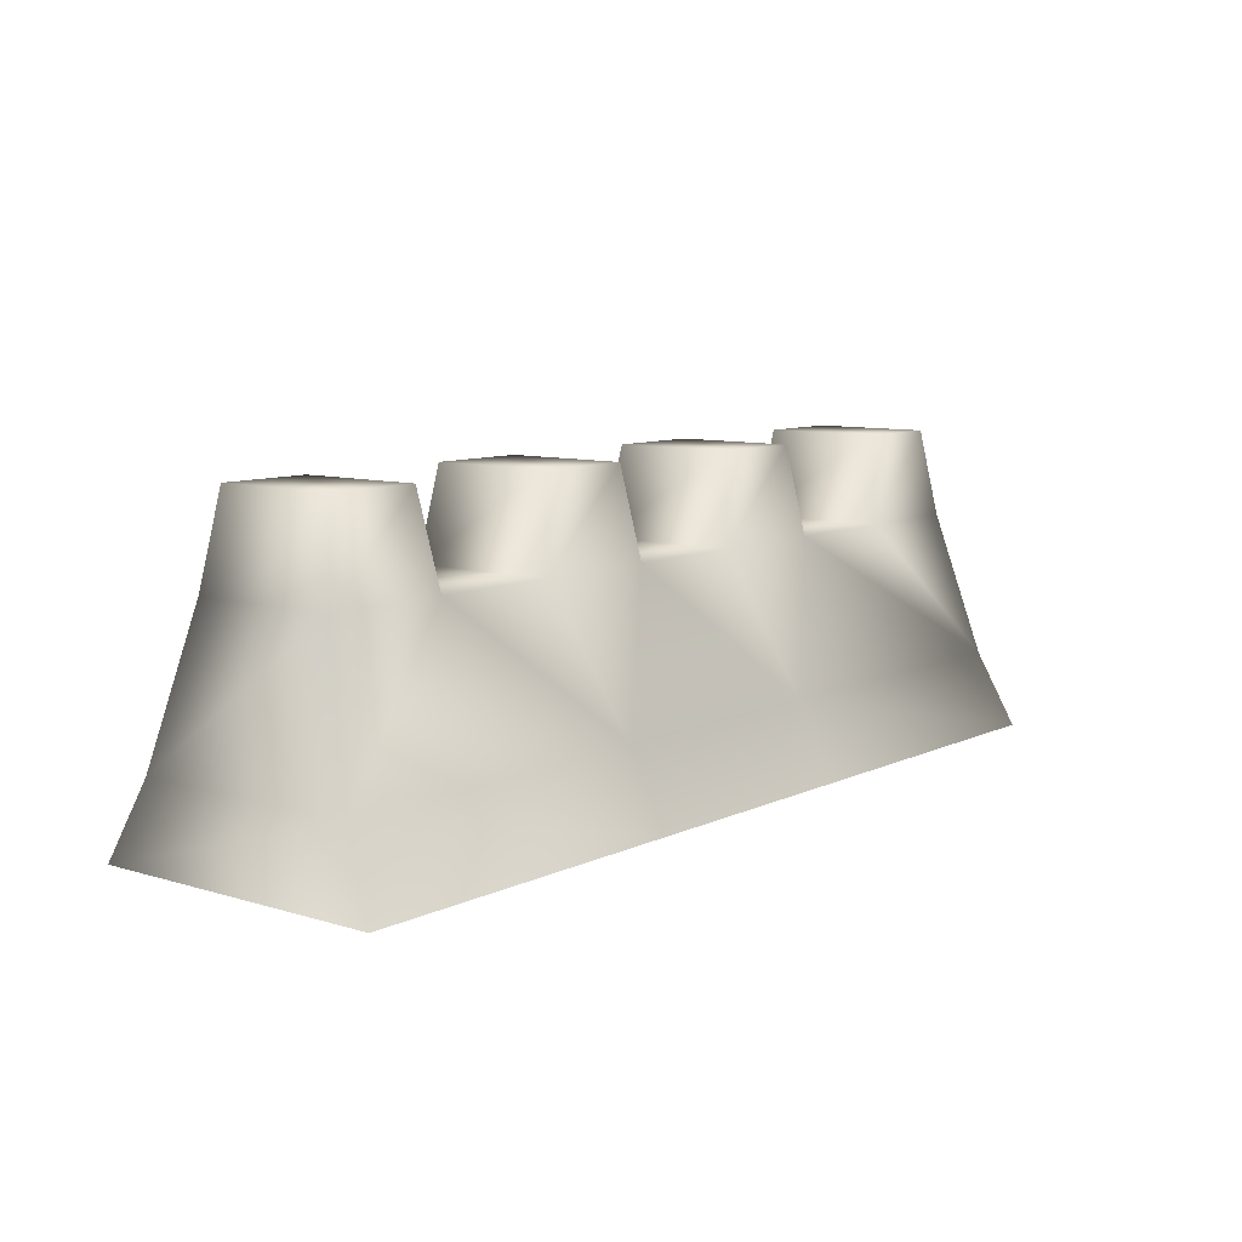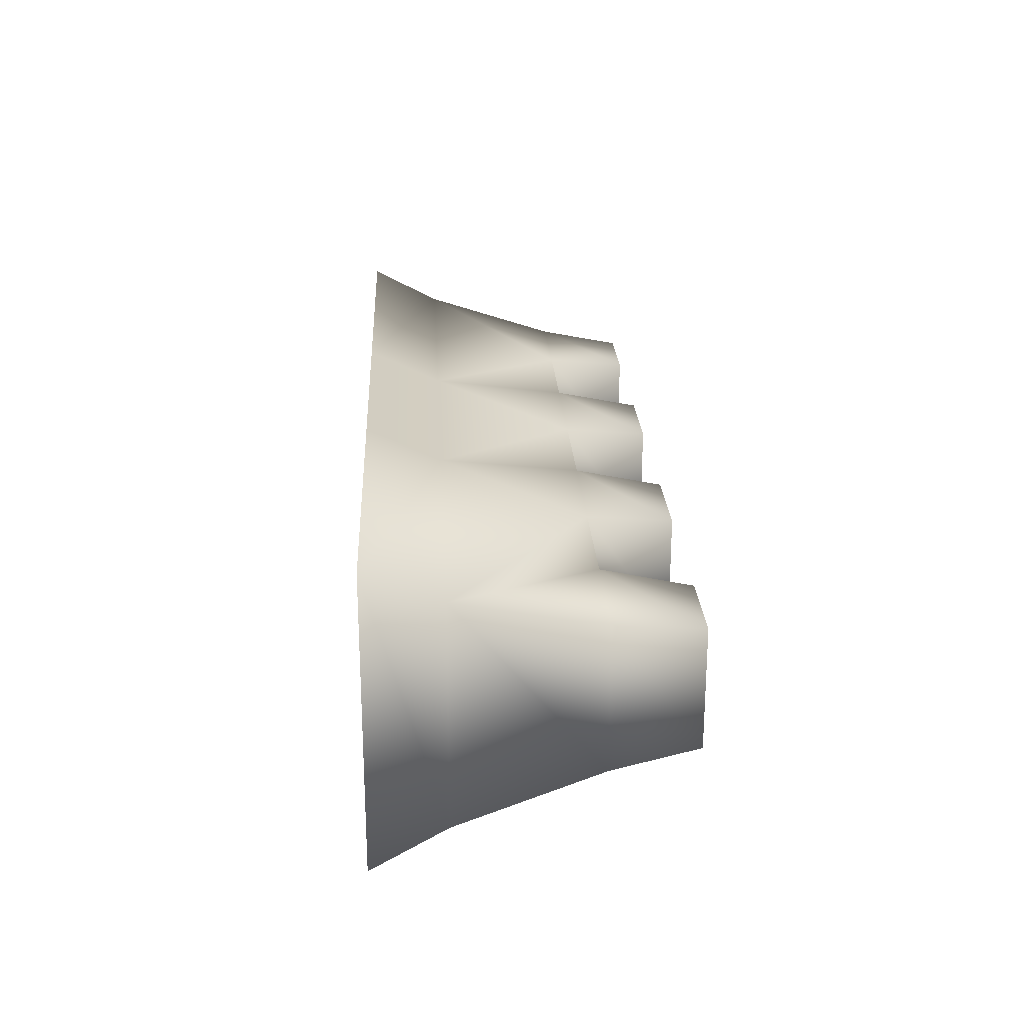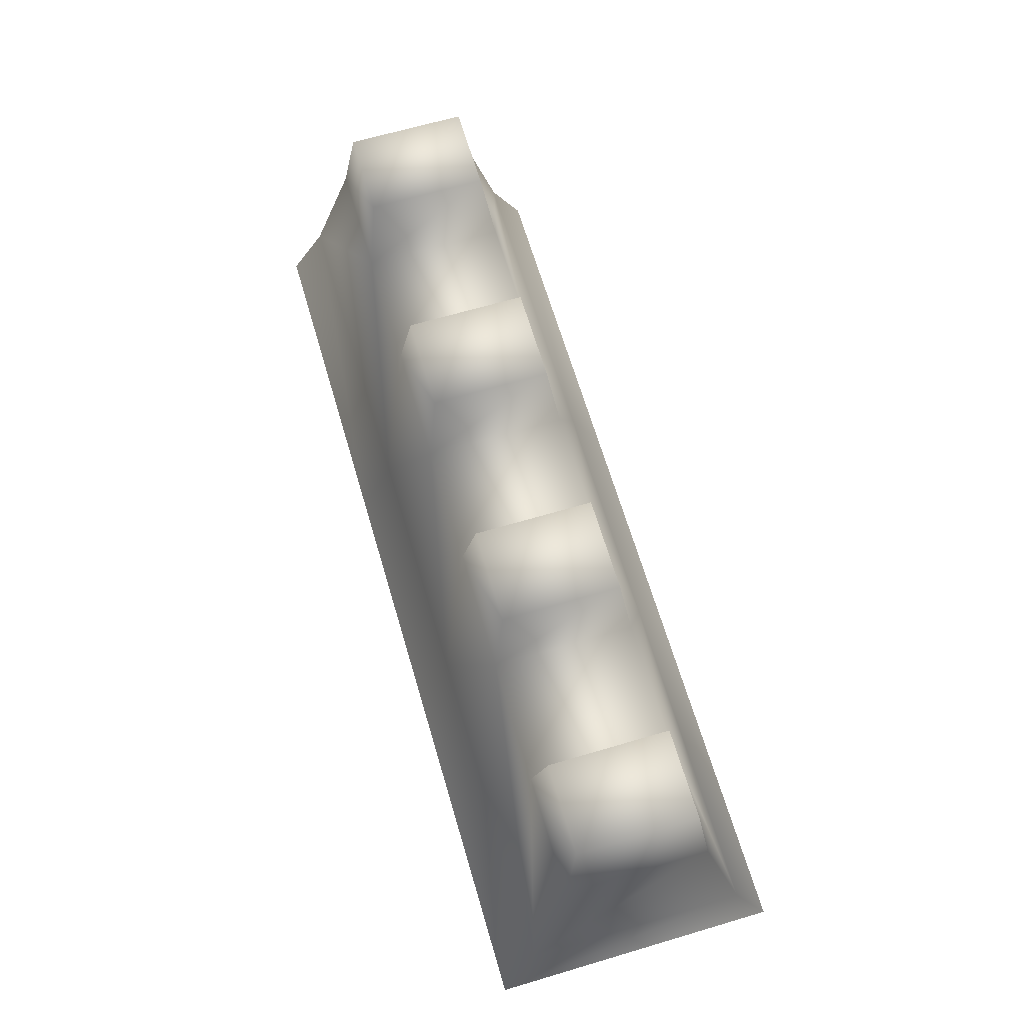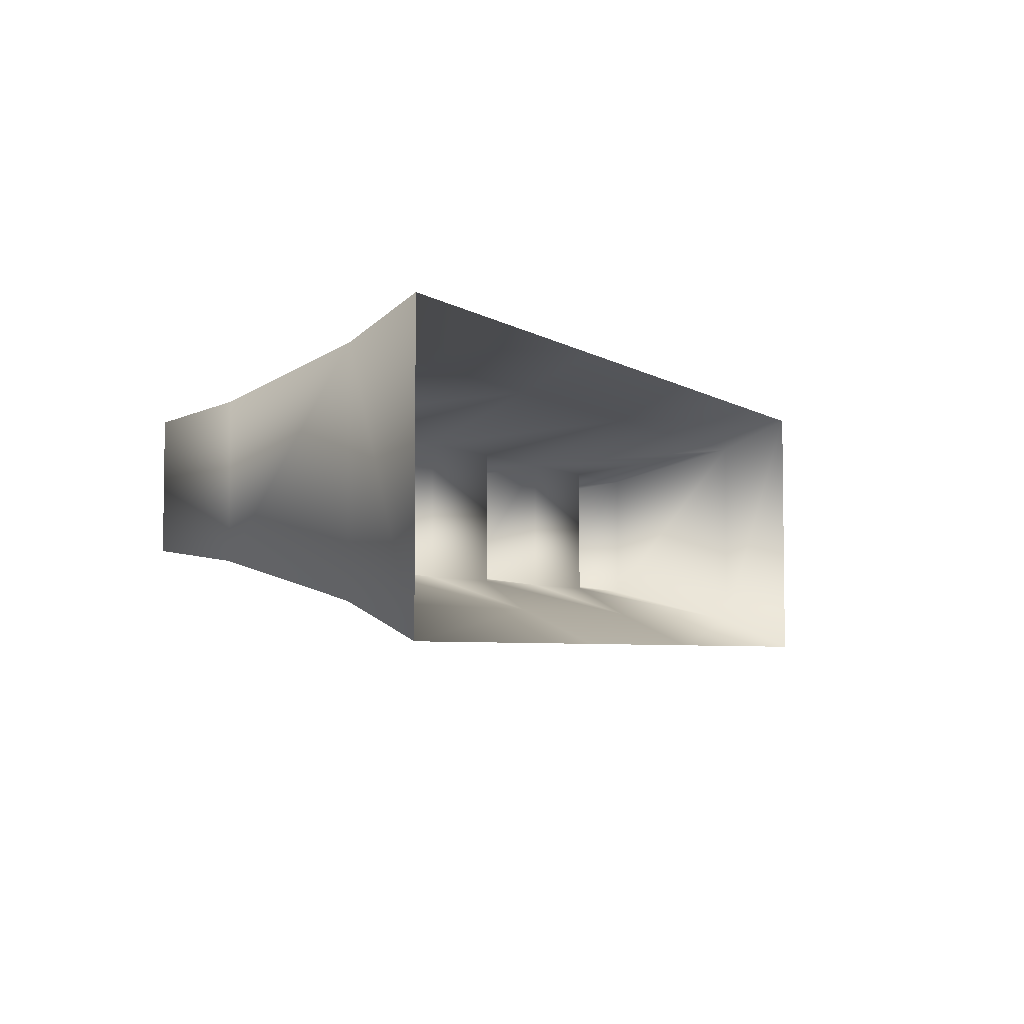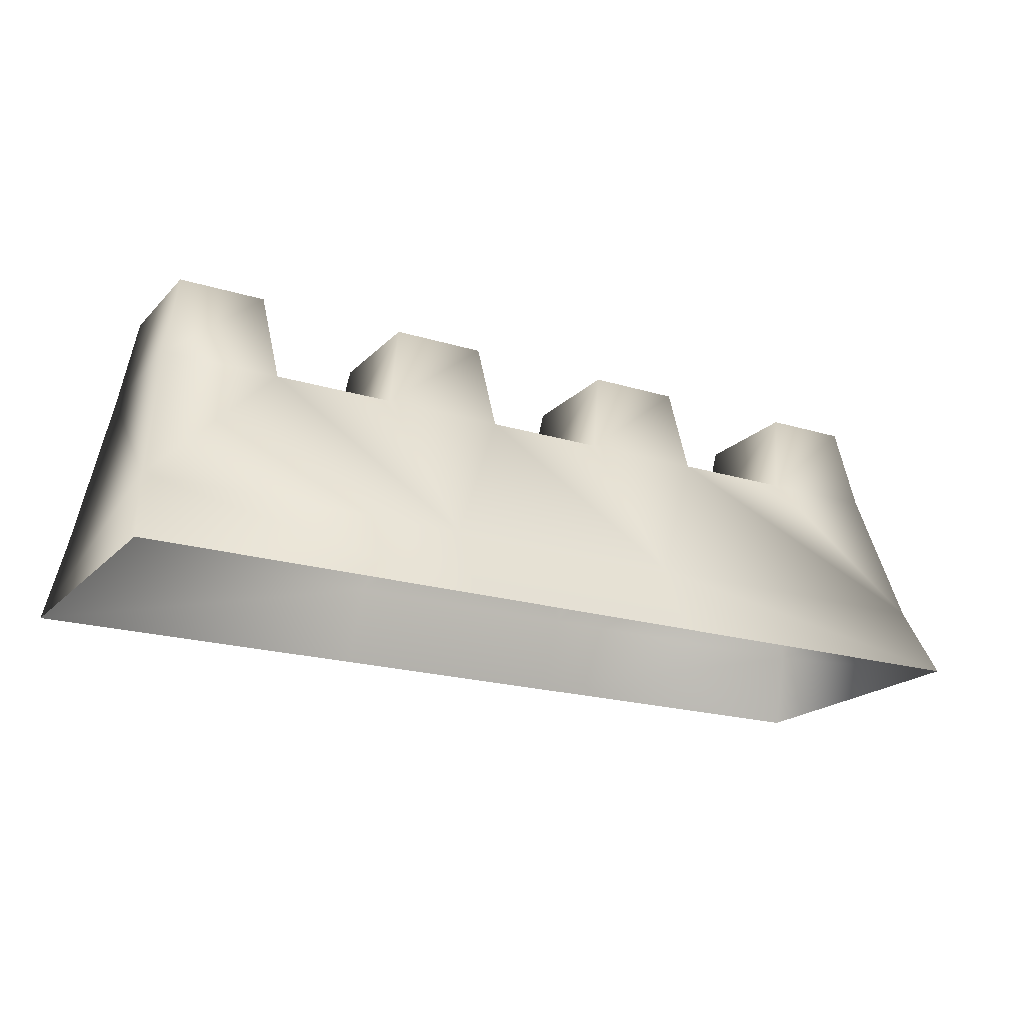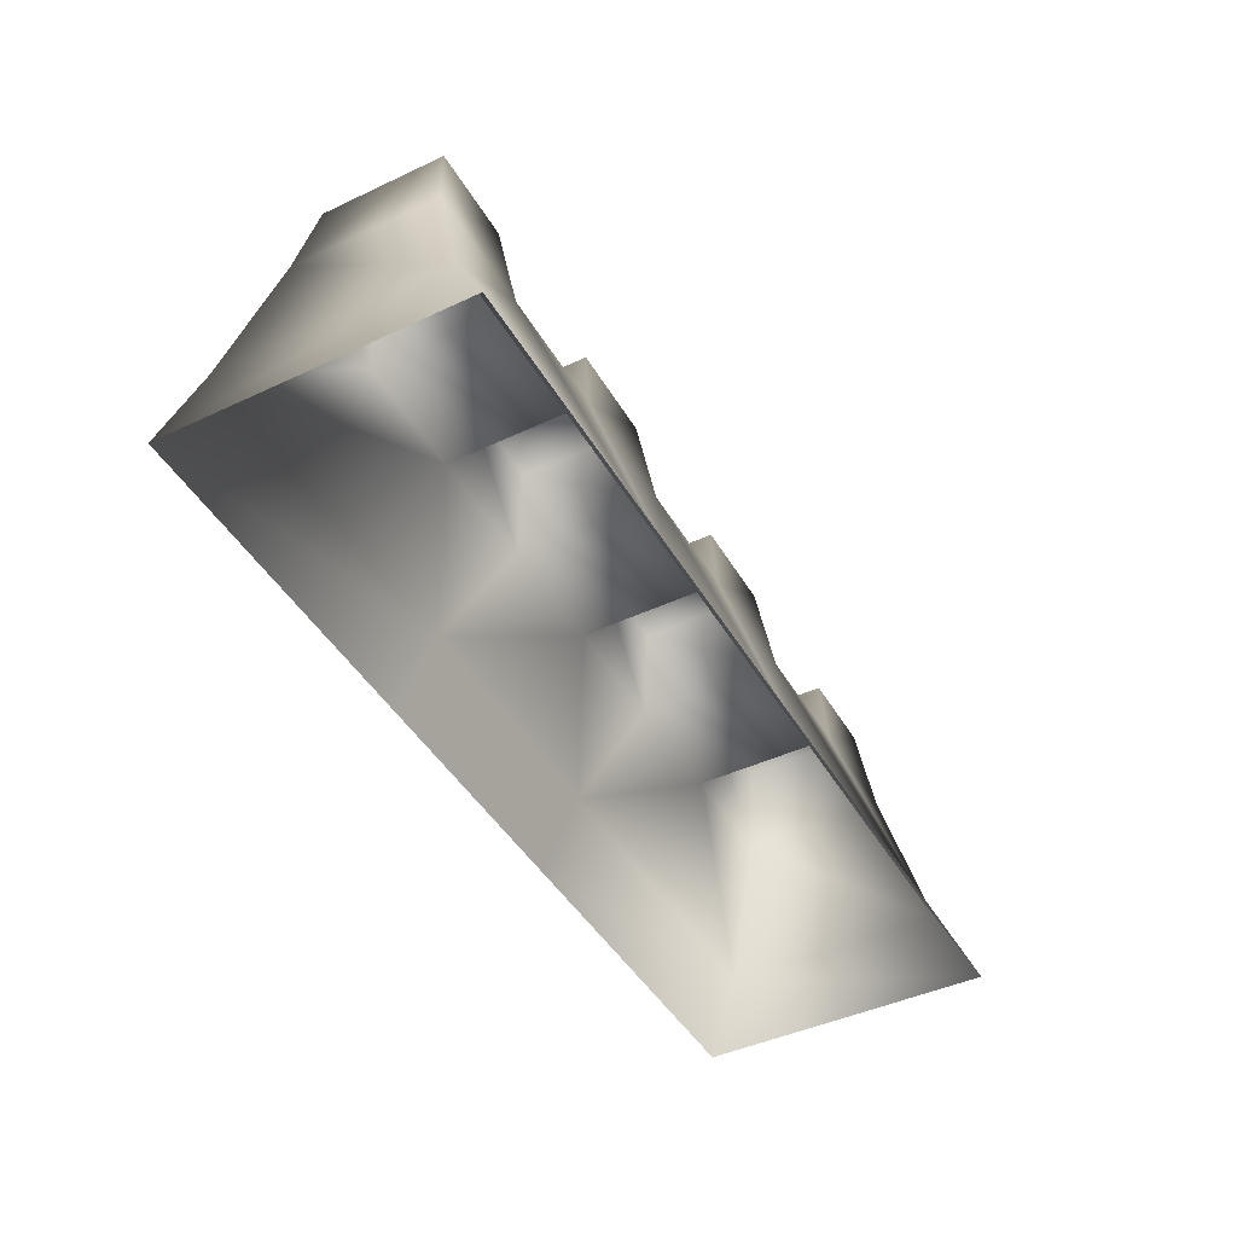
<metadata>
{"format":"obj","ext":"obj","renderer":"f3d","projection":"perspective","resolution":1024,"background":"white","views":[{"elev":9.0,"azim":128.8,"up":"+Y"},{"elev":23.0,"azim":87.1,"up":"+Z"},{"elev":66.3,"azim":73.5,"up":"+Y"},{"elev":-4.6,"azim":-62.5,"up":"+Z"},{"elev":-19.8,"azim":-29.8,"up":"+Y"},{"elev":-44.7,"azim":-61.4,"up":"+Y"}]}
</metadata>
<code>
v  0.7143 2.5 0.8342
v  0.7143 2.5 -0.8342
v  -0.7143 2.5 -0.8342
v  -0.7143 2.5 0.8342
v  -1.429 0.85 1.28
v  1.429 0.85 1.28
v  4.93 2.5 -0.8342
v  4.93 2.5 0.8342
v  5.223 0.85 1.28
v  5.223 0.85 -1.28
v  1.429 0.85 -1.28
v  -1.429 0.85 -1.28
v  -5.223 0.85 1.28
v  -4.93 2.5 0.8342
v  -4.93 2.5 -0.8342
v  -5.223 0.85 -1.28
v  1.429 -0 1.679
v  -1.429 -0 1.679
v  5.37 -0 1.679
v  5.37 0 -1.679
v  -1.429 0 -1.679
v  1.429 0 -1.679
v  -5.37 0 -1.679
v  -5.37 -0 1.679
v  4.754 3.5 0.6942
v  4.754 3.5 -0.6942
v  3.736 3.5 -0.6942
v  3.736 3.5 0.6942
v  3.571 2.5 0.8342
v  3.571 2.5 -0.8342
v  2.143 2.5 -0.8342
v  2.143 2.5 0.8342
v  1.978 3.5 0.6942
v  1.978 3.5 -0.6942
v  0.8791 3.5 -0.6942
v  0.8791 3.5 0.6942
v  -4.754 3.5 -0.6942
v  -4.754 3.5 0.6942
v  -3.736 3.5 0.6942
v  -3.736 3.5 -0.6942
v  -3.571 2.5 -0.8342
v  -3.571 2.5 0.8342
v  -2.143 2.5 0.8342
v  -2.143 2.5 -0.8342
v  -1.978 3.5 -0.6942
v  -1.978 3.5 0.6942
v  -0.8791 3.5 0.6942
v  -0.8791 3.5 -0.6942
g sand_wall
f 1 2 3 4
f 4 5 6 1
f 7 8 9 10
f 2 11 12 3
f 13 14 15 16
f 17 6 5 18
f 19 20 10 9
f 21 12 11 22
f 23 24 13 16
f 25 26 27 28
f 29 30 31 32
f 33 34 35 36
f 37 38 39 40
f 41 42 43 44
f 45 46 47 48
f 42 14 13
f 42 13 5 43
f 4 43 5
f 9 8 29
f 9 29 32 6
f 6 32 1
f 30 7 10
f 30 10 11 31
f 2 31 11
f 16 15 41
f 16 41 44 12
f 12 44 3
f 19 9 6 17
f 13 24 18 5
f 23 16 12 21
f 10 20 22 11
f 8 7 26 25
f 7 30 27 26
f 30 29 28 27
f 29 8 25 28
f 1 32 33 36
f 32 31 34 33
f 31 2 35 34
f 2 1 36 35
f 14 42 39 38
f 42 41 40 39
f 41 15 37 40
f 15 14 38 37
f 43 4 47 46
f 4 3 48 47
f 3 44 45 48
f 44 43 46 45

</code>
